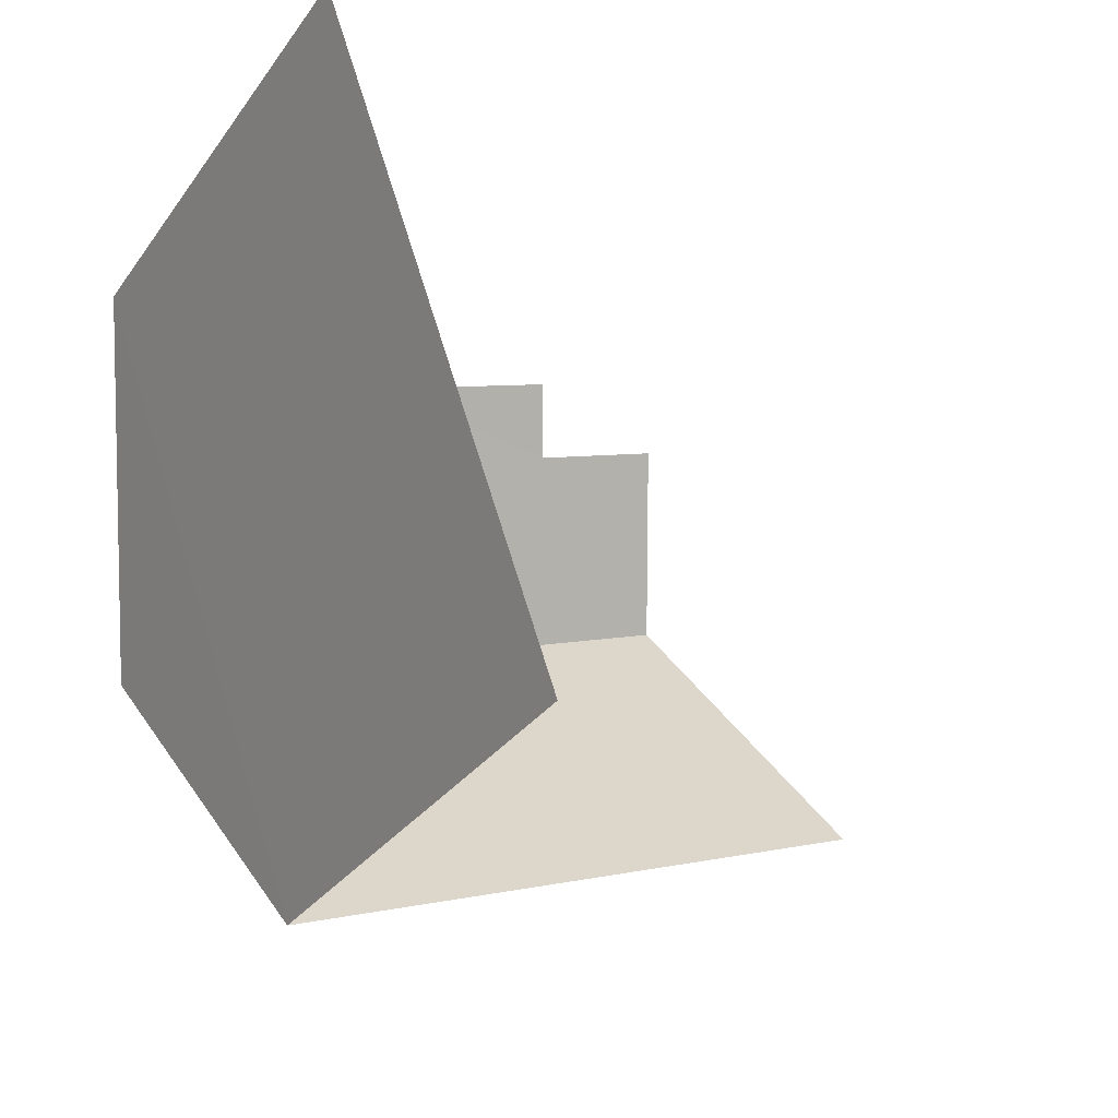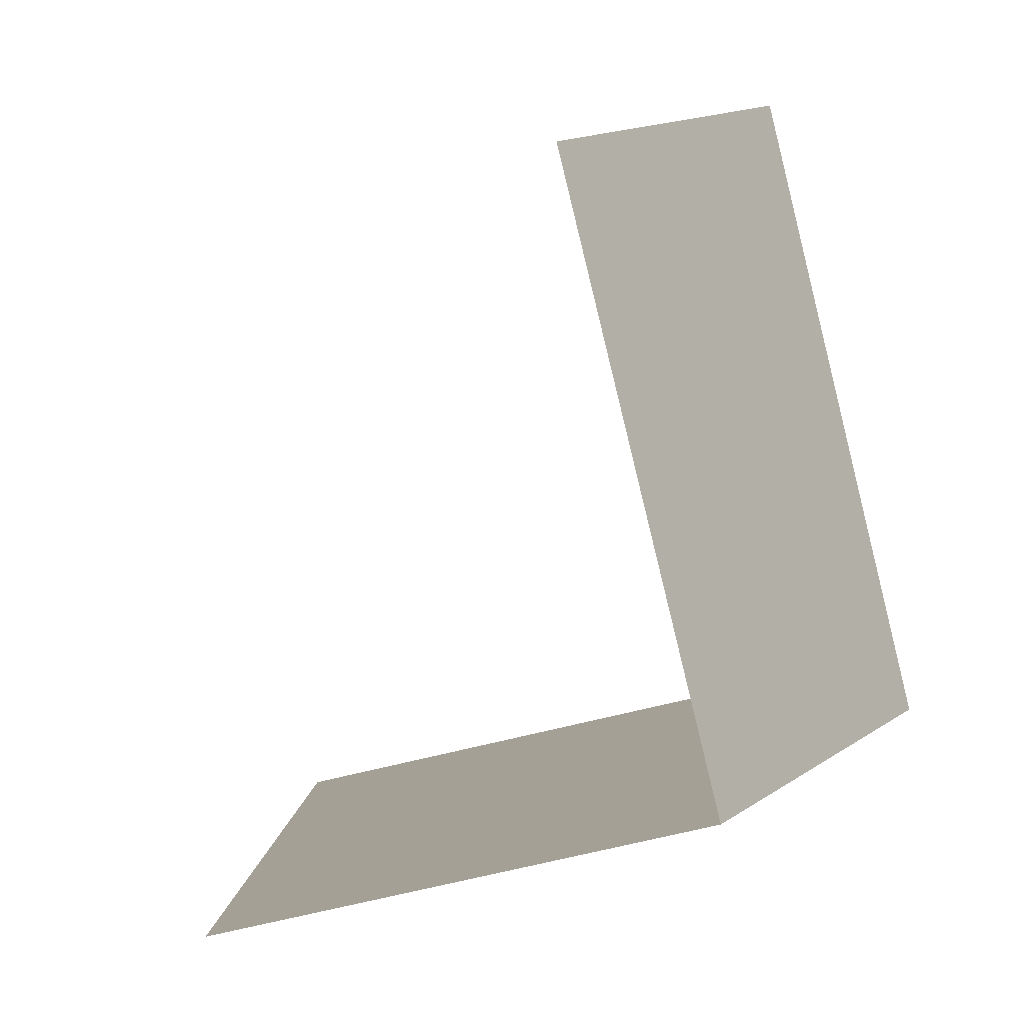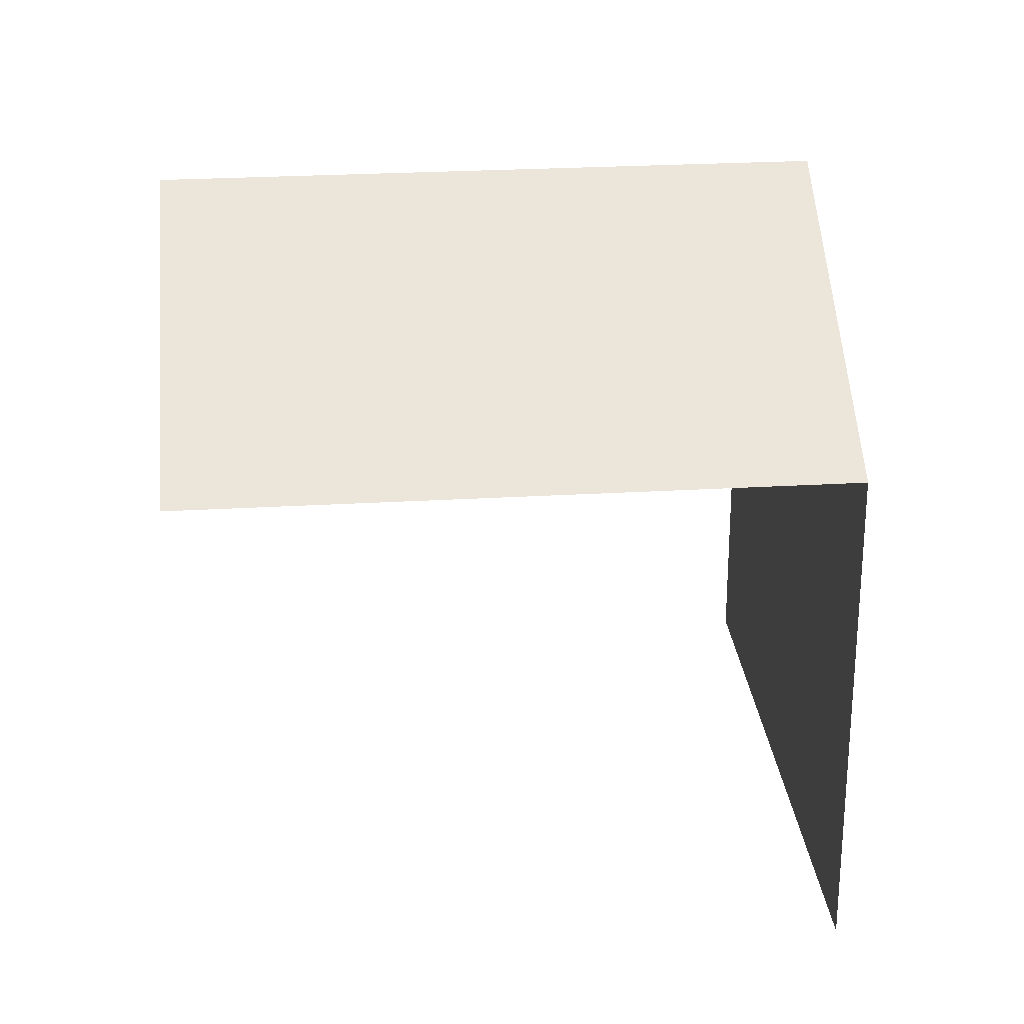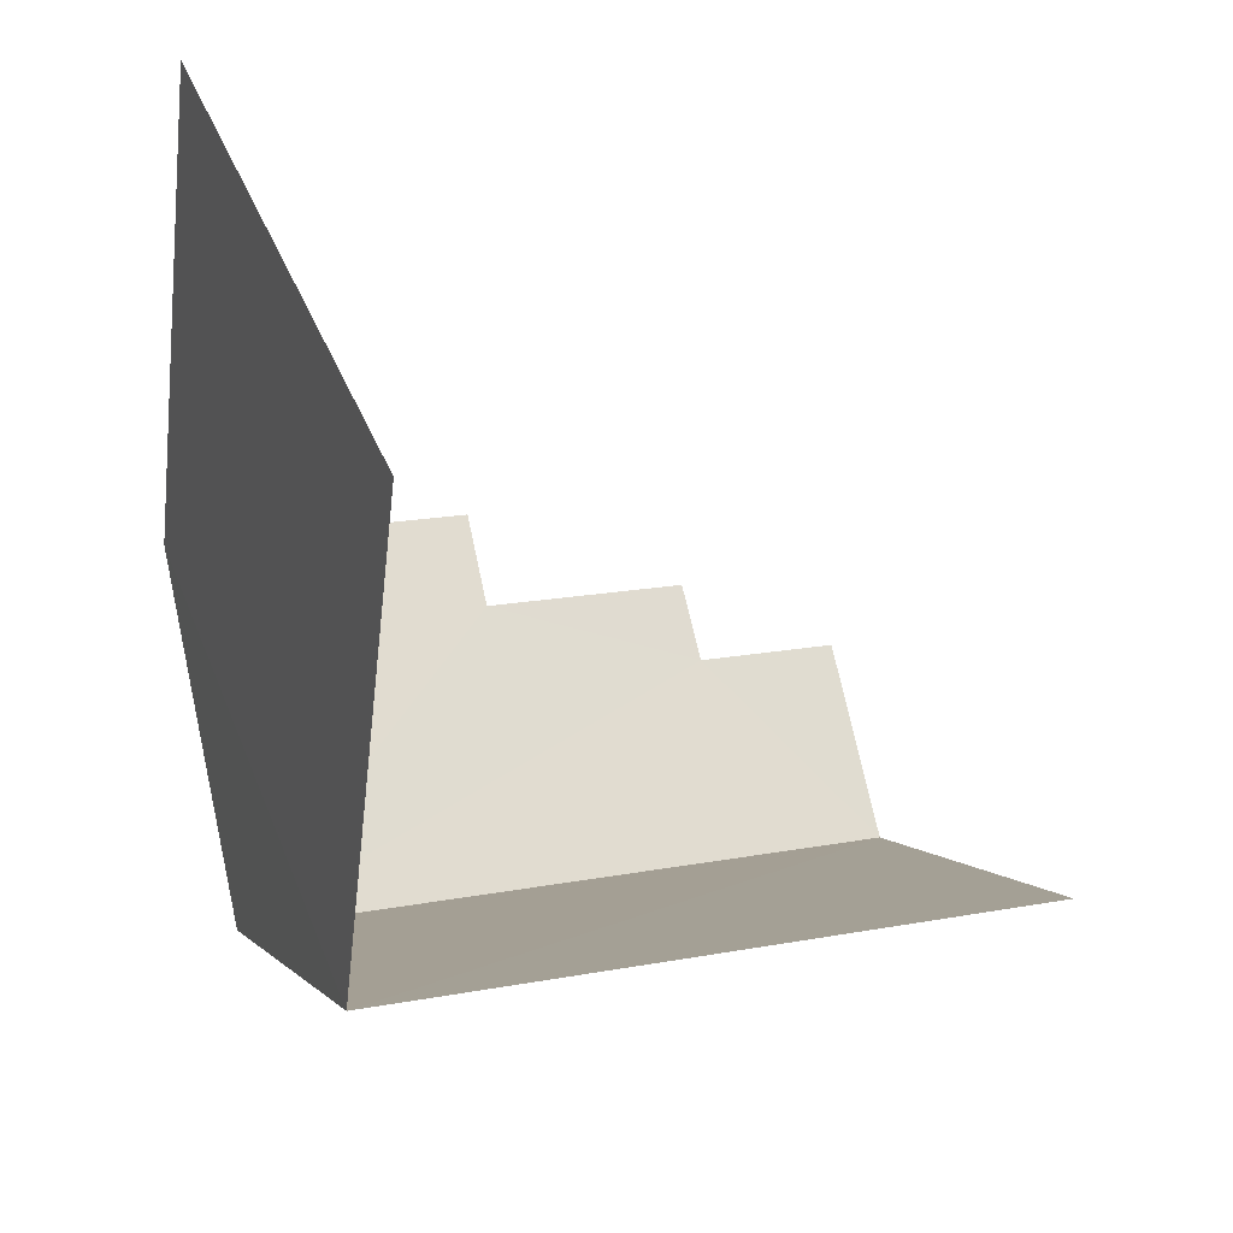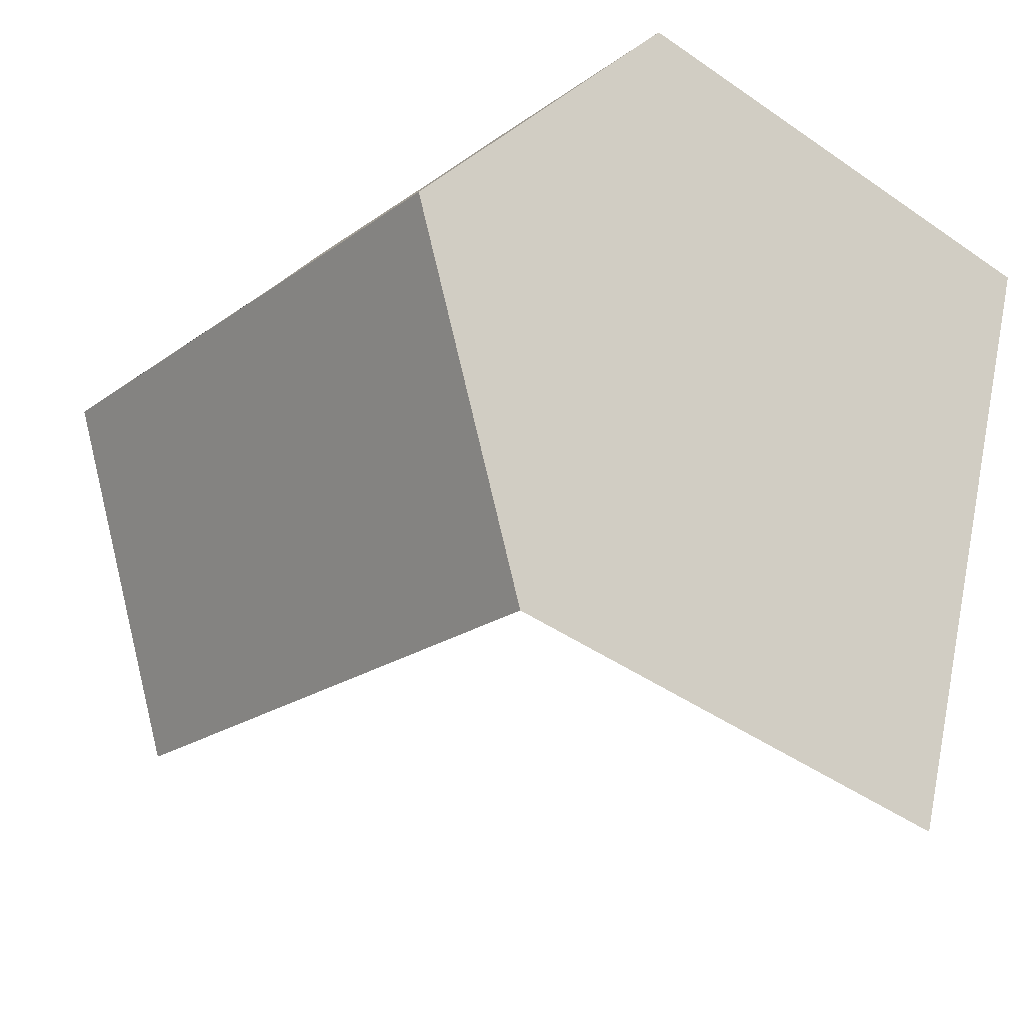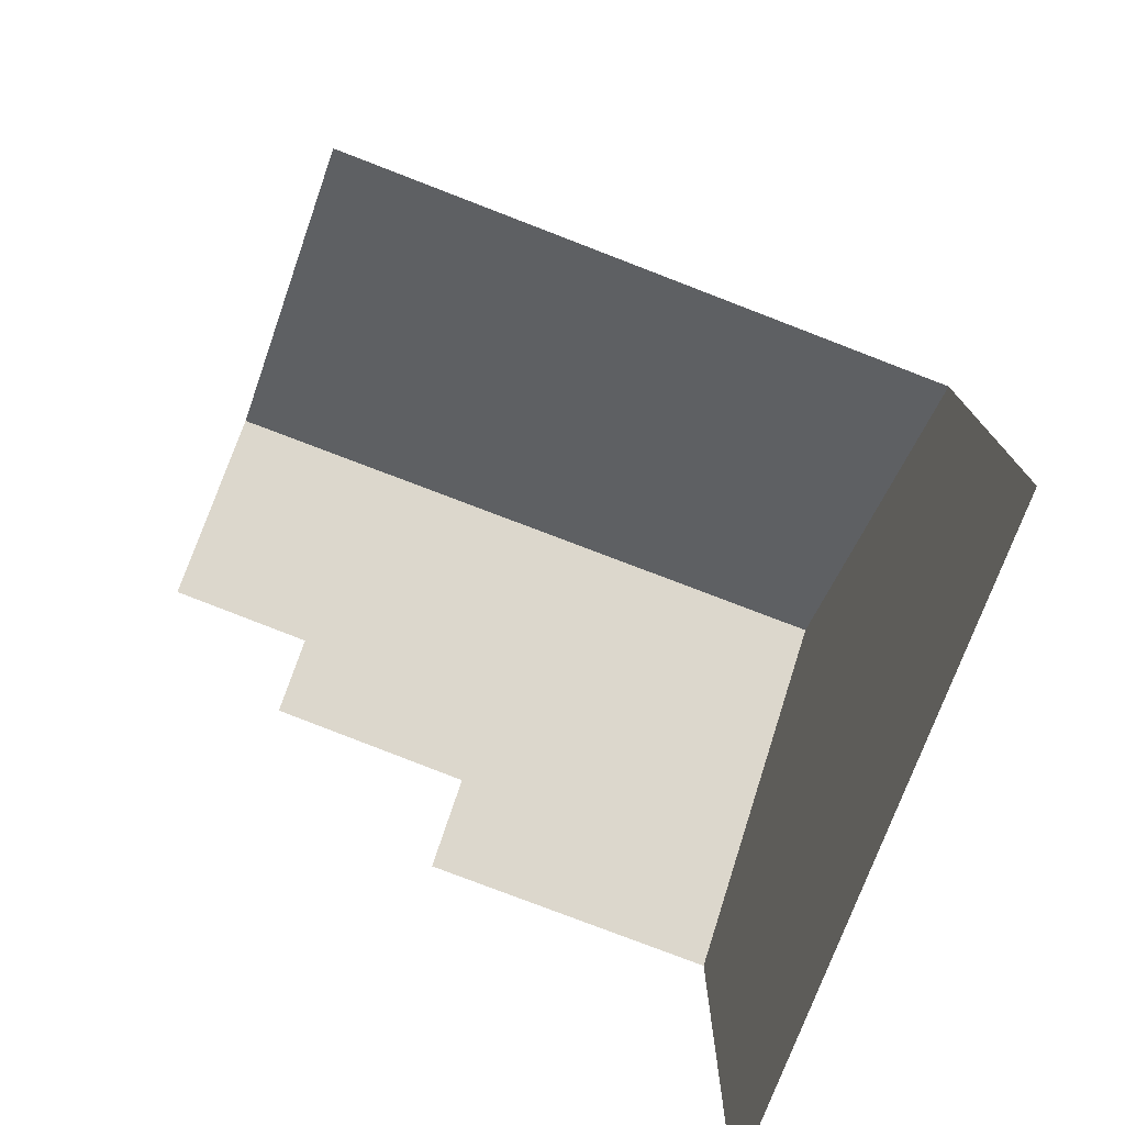
<metadata>
{"format":"obj","ext":"obj","renderer":"f3d","projection":"perspective","resolution":1024,"background":"white","views":[{"elev":-30.2,"azim":151.3,"up":"+Y"},{"elev":-64.3,"azim":-75.4,"up":"+Y"},{"elev":26.2,"azim":-25.0,"up":"+Z"},{"elev":-54.4,"azim":173.2,"up":"+Y"},{"elev":-44.2,"azim":51.0,"up":"+Y"},{"elev":-76.9,"azim":-40.7,"up":"+Z"}]}
</metadata>
<code>
v -2.248e+05 -1.279e+05 13.93
v -2.248e+05 -1.279e+05 13.93
v -2.248e+05 -1.279e+05 13.93
v -2.248e+05 -1.279e+05 13.93
v -2.248e+05 -1.279e+05 13.93
v -2.248e+05 -1.279e+05 13.93
v -2.248e+05 -1.279e+05 13.93
v -2.248e+05 -1.279e+05 13.93
v -2.248e+05 -1.279e+05 23.04
v -2.248e+05 -1.279e+05 20.42
v -2.248e+05 -1.279e+05 23.04
v -2.248e+05 -1.279e+05 20.42
v -2.248e+05 -1.279e+05 20.42
v -2.248e+05 -1.279e+05 21.09
v -2.248e+05 -1.279e+05 21.64
v -2.248e+05 -1.279e+05 20.42
v -2.248e+05 -1.279e+05 21.64
v -2.248e+05 -1.279e+05 21.09
f 1 2 3
f 4 3 5
f 1 6 2
f 4 5 7
f 5 2 8
f 3 2 5
f 15 2 6
f 17 15 6
f 7 13 4
f 7 16 13
f 14 5 8
f 18 14 8
f 12 1 3
f 10 12 3
f 18 8 2
f 15 18 2
f 16 7 5
f 14 16 5
f 17 6 12
f 17 12 9
f 6 1 12
f 9 10 11
f 9 12 10
f 13 14 11
f 9 11 15
f 13 16 14
f 9 15 17
f 15 14 18
f 11 14 15
f 10 3 13
f 10 13 11
f 3 4 13

</code>
